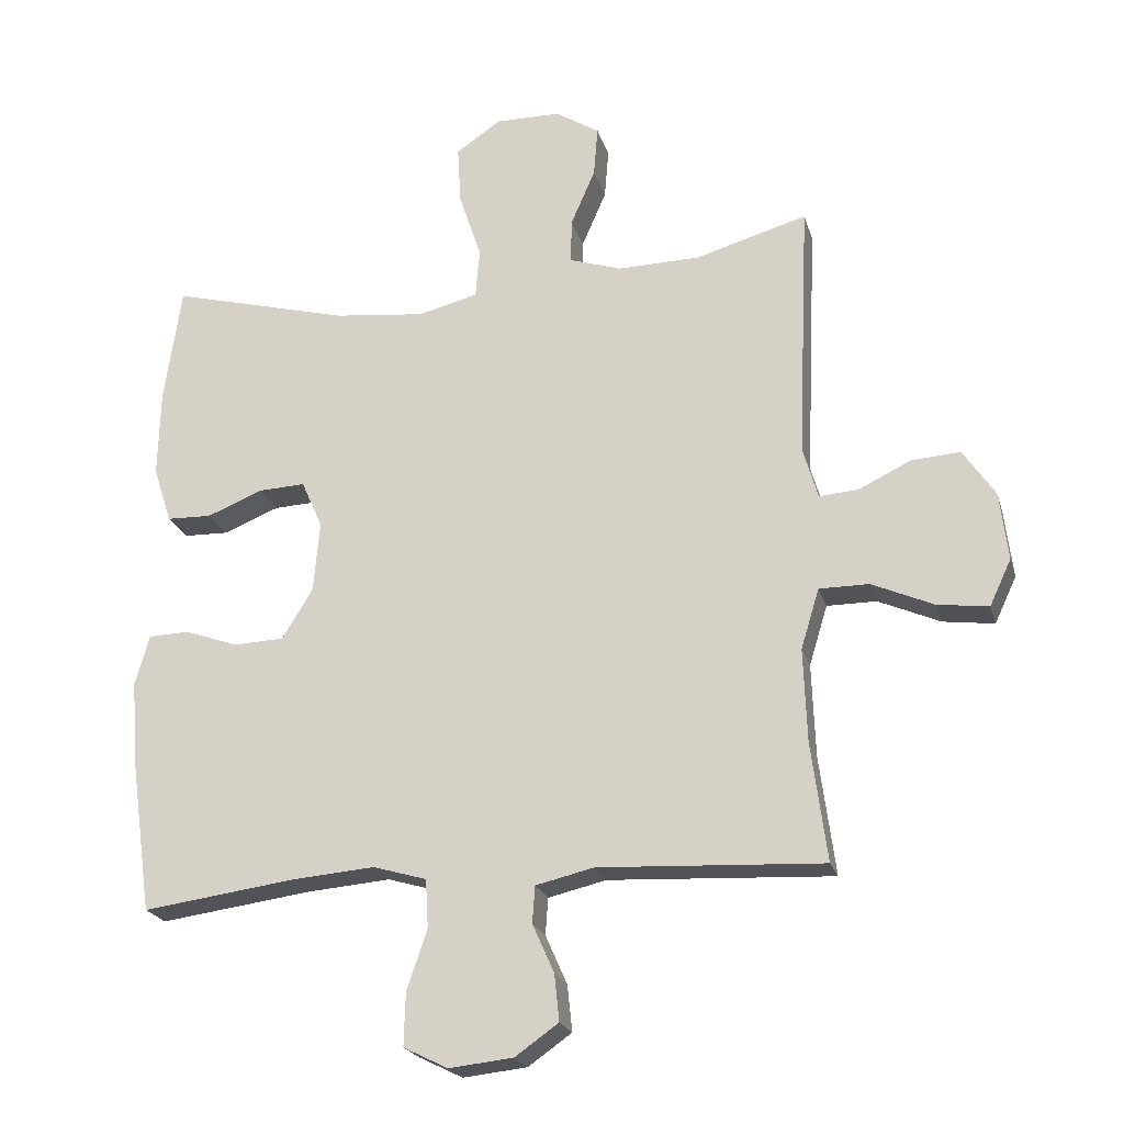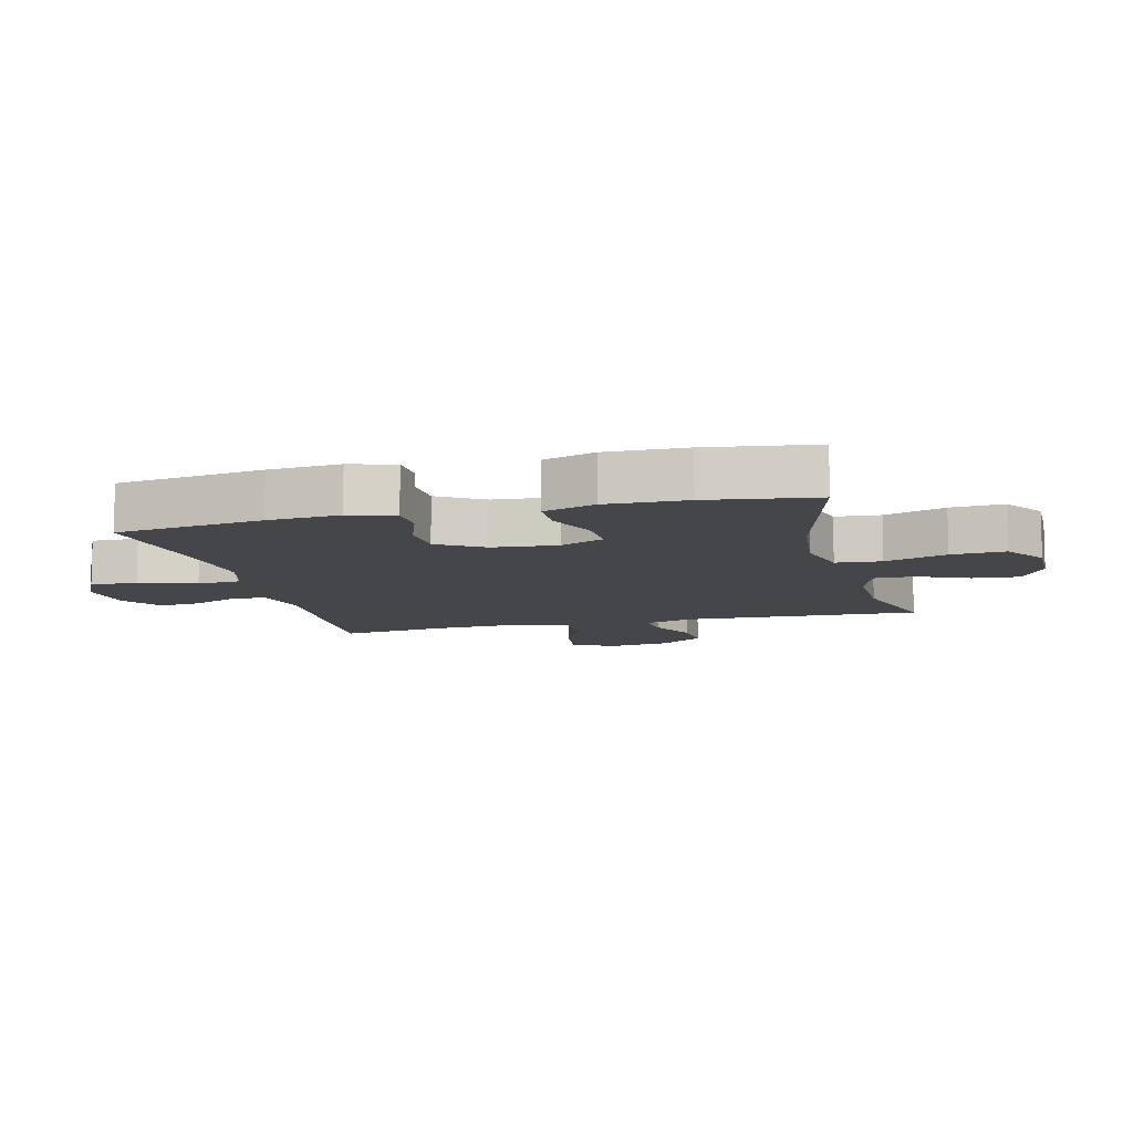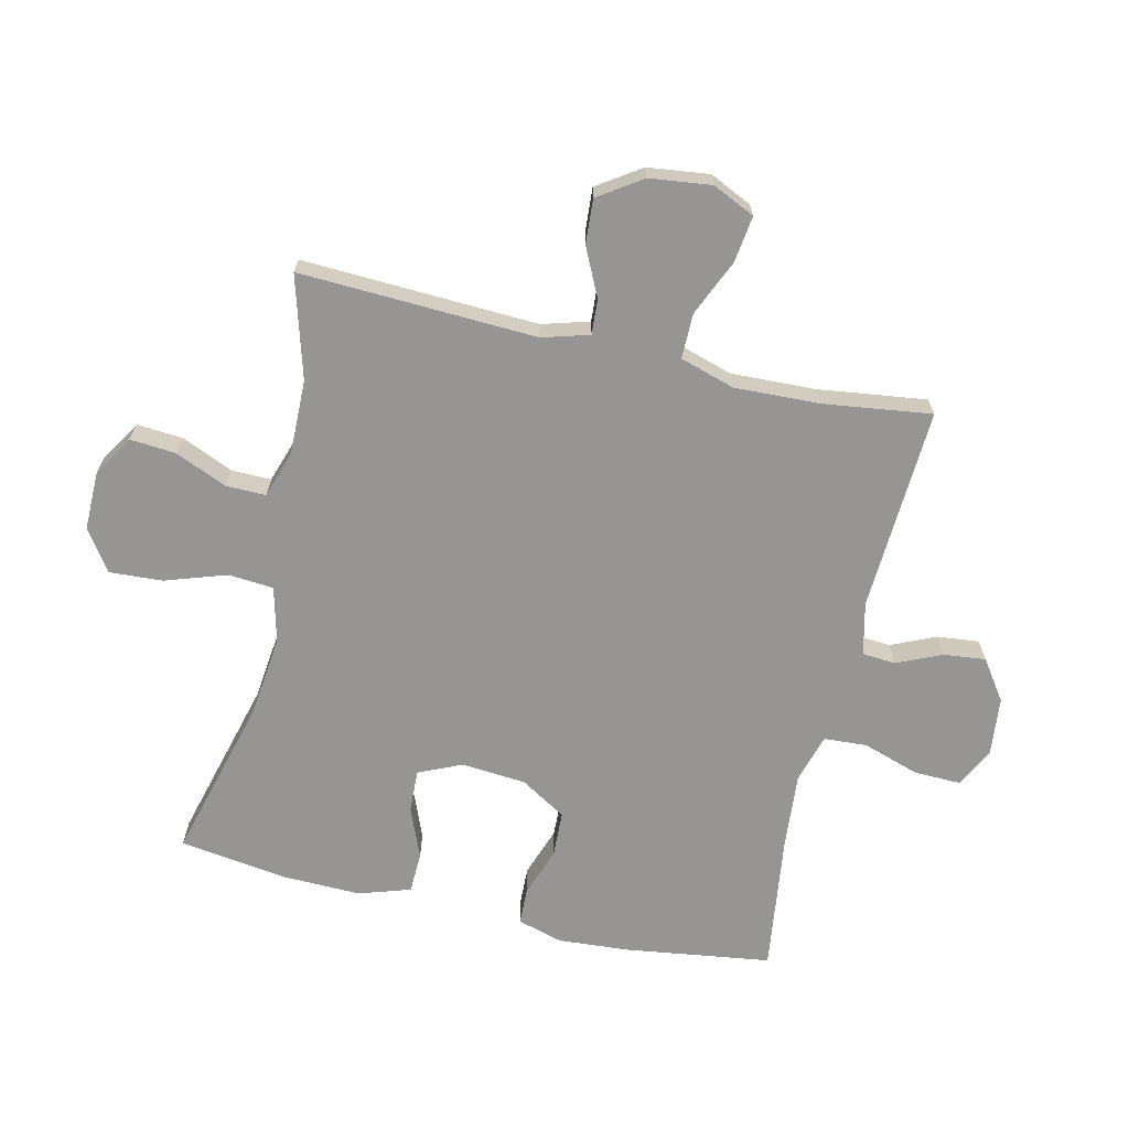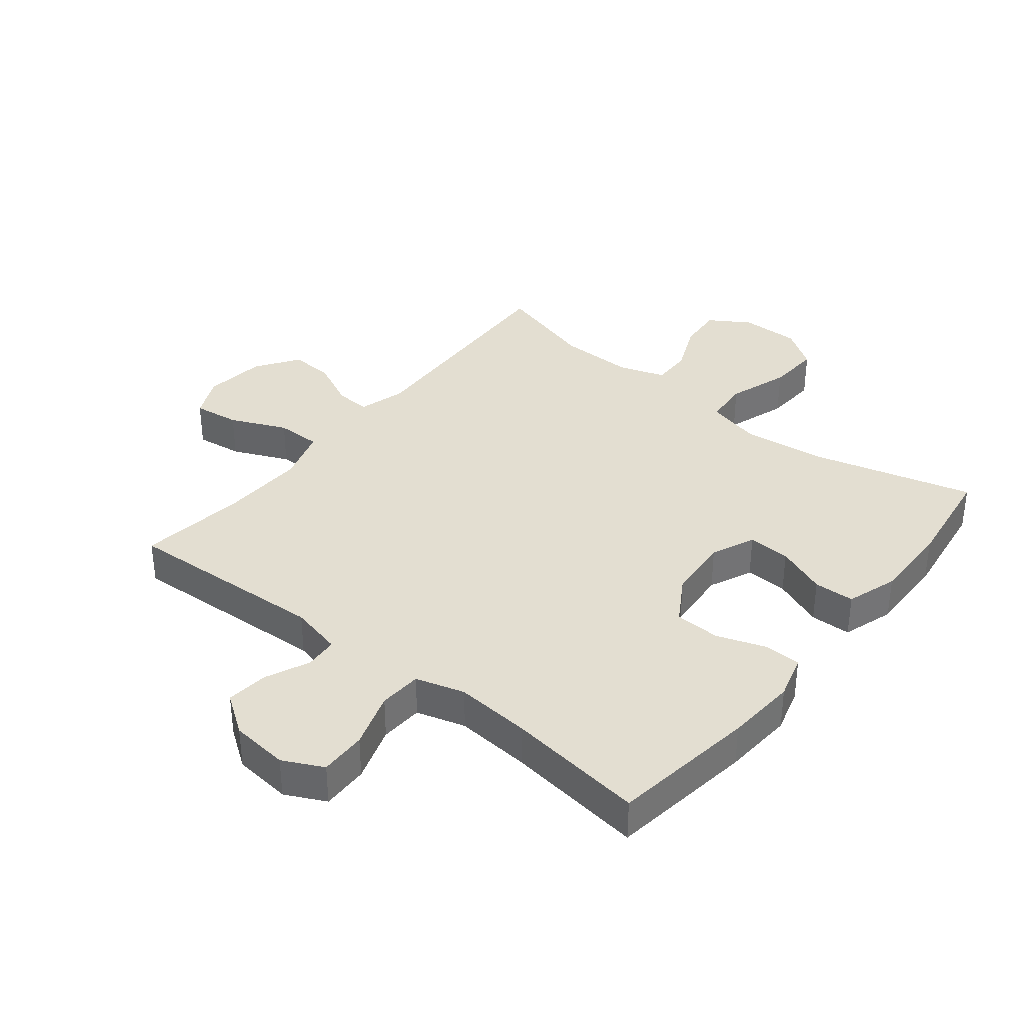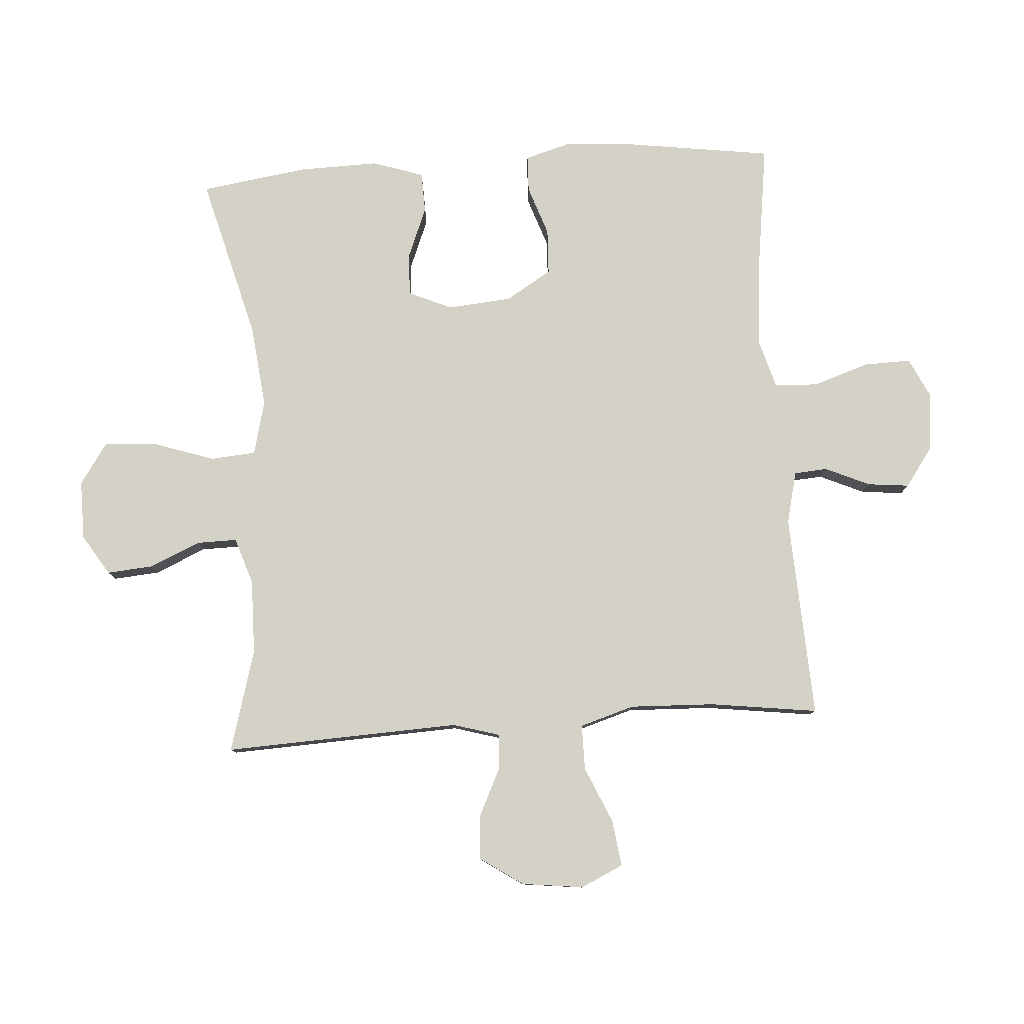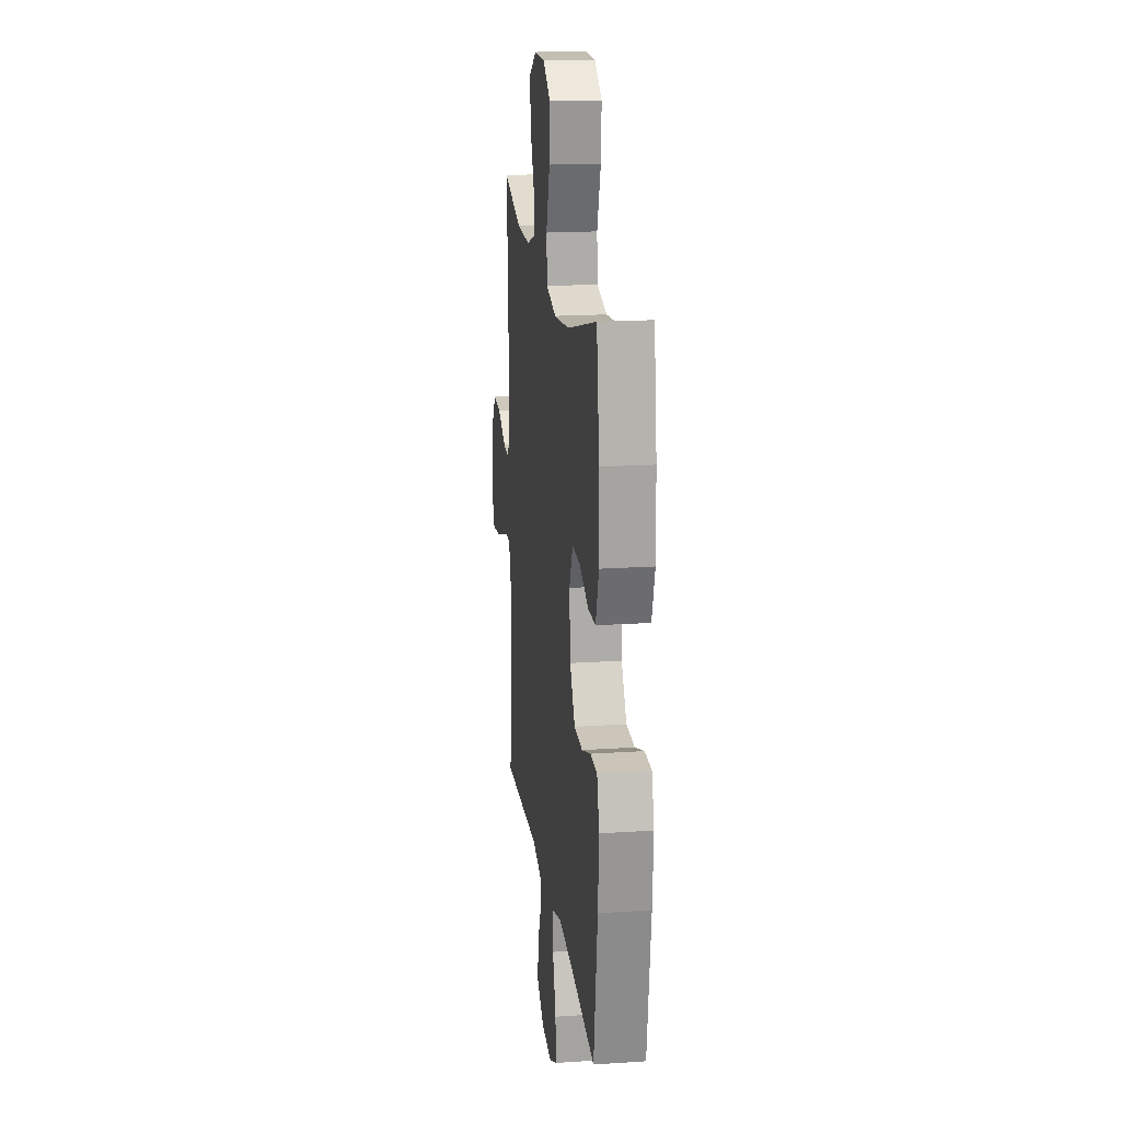
<metadata>
{"format":"obj","ext":"obj","renderer":"f3d","projection":"perspective","resolution":1024,"background":"white","views":[{"elev":-21.9,"azim":14.8,"up":"+Z"},{"elev":-9.9,"azim":-75.8,"up":"+Y"},{"elev":-67.5,"azim":77.0,"up":"+Y"},{"elev":36.1,"azim":-141.3,"up":"+Y"},{"elev":79.8,"azim":86.2,"up":"+Y"},{"elev":18.5,"azim":-97.3,"up":"+Z"}]}
</metadata>
<code>
v -0.5 0.07 0.5
v -0.236 0.07 0.43
v -0.102 0.07 0.415
v -0.014 0.07 0.437
v -0.008 0.07 0.51
v -0.041 0.07 0.609
v -0.046 0.07 0.695
v 0.02 0.07 0.74
v 0.116 0.07 0.739
v 0.181 0.07 0.698
v 0.175 0.07 0.624
v 0.139 0.07 0.541
v 0.138 0.07 0.476
v 0.214 0.07 0.451
v 0.335 0.07 0.453
v 0.5 0.07 0.5
v 0.483 0.07 0.118
v 0.505 0.07 0.042
v 0.562 0.07 0.046
v 0.639 0.07 0.083
v 0.711 0.07 0.088
v 0.758 0.07 0.018
v 0.77 0.07 -0.082
v 0.738 0.07 -0.15
v 0.663 0.07 -0.14
v 0.572 0.07 -0.1
v 0.499 0.07 -0.1
v 0.472 0.07 -0.188
v 0.477 0.07 -0.325
v 0.5 0.07 -0.5
v 0.17 0.07 -0.483
v 0.085 0.07 -0.503
v 0.081 0.07 -0.557
v 0.113 0.07 -0.629
v 0.12 0.07 -0.697
v 0.056 0.07 -0.742
v -0.038 0.07 -0.752
v -0.103 0.07 -0.72
v -0.101 0.07 -0.644
v -0.071 0.07 -0.553
v -0.075 0.07 -0.483
v -0.154 0.07 -0.46
v -0.276 0.07 -0.47
v -0.5 0.07 -0.5
v -0.533 0.07 -0.264
v -0.541 0.07 -0.149
v -0.52 0.07 -0.076
v -0.461 0.07 -0.074
v -0.381 0.07 -0.102
v -0.307 0.07 -0.099
v -0.262 0.07 -0.025
v -0.253 0.07 0.079
v -0.284 0.07 0.149
v -0.353 0.07 0.146
v -0.435 0.07 0.113
v -0.501 0.07 0.115
v -0.528 0.07 0.198
v -0.525 0.07 0.327
v -0.5 0 0.5
v -0.236 0 0.43
v -0.102 0 0.415
v -0.014 0 0.437
v -0.008 0 0.51
v -0.041 0 0.609
v -0.046 0 0.695
v 0.02 0 0.74
v 0.116 0 0.739
v 0.181 0 0.698
v 0.175 0 0.624
v 0.139 0 0.541
v 0.138 0 0.476
v 0.214 0 0.451
v 0.335 0 0.453
v 0.5 0 0.5
v 0.483 0 0.118
v 0.505 0 0.042
v 0.562 0 0.046
v 0.639 0 0.083
v 0.711 0 0.088
v 0.758 0 0.018
v 0.77 0 -0.082
v 0.738 0 -0.15
v 0.663 0 -0.14
v 0.572 0 -0.1
v 0.499 0 -0.1
v 0.472 0 -0.188
v 0.477 0 -0.325
v 0.5 0 -0.5
v 0.17 0 -0.483
v 0.085 0 -0.503
v 0.081 0 -0.557
v 0.113 0 -0.629
v 0.12 0 -0.697
v 0.056 0 -0.742
v -0.038 0 -0.752
v -0.103 0 -0.72
v -0.101 0 -0.644
v -0.071 0 -0.553
v -0.075 0 -0.483
v -0.154 0 -0.46
v -0.276 0 -0.47
v -0.5 0 -0.5
v -0.533 0 -0.264
v -0.541 0 -0.149
v -0.52 0 -0.076
v -0.461 0 -0.074
v -0.381 0 -0.102
v -0.307 0 -0.099
v -0.262 0 -0.025
v -0.253 0 0.079
v -0.284 0 0.149
v -0.353 0 0.146
v -0.435 0 0.113
v -0.501 0 0.115
v -0.528 0 0.198
v -0.525 0 0.327
f 58 1 2
f 57 58 2
f 56 57 2
f 55 56 2
f 54 55 2
f 53 54 2 3
f 52 53 3 4
f 51 52 4
f 47 48 49
f 46 47 49
f 45 46 49
f 44 45 49
f 43 44 49
f 42 43 49 50
f 41 42 50 51
f 38 39 40
f 37 38 40
f 36 37 40
f 35 36 40
f 34 35 40
f 33 34 40
f 32 33 40 41
f 41 51 4
f 32 41 4
f 31 32 4
f 24 25 26
f 23 24 26
f 22 23 26
f 21 22 26
f 20 21 26
f 19 20 26
f 18 19 26 27
f 17 18 27 28
f 15 16 17
f 14 15 17 28
f 10 11 12
f 9 10 12
f 8 9 12
f 7 8 12
f 6 7 12
f 5 6 12
f 5 12 13
f 5 13 14
f 4 5 14
f 31 4 14
f 30 31 14
f 29 30 14
f 14 28 29
f 60 59 116
f 60 116 115
f 60 115 114
f 60 114 113
f 60 113 112
f 61 60 112 111
f 62 61 111 110
f 62 110 109
f 107 106 105
f 107 105 104
f 107 104 103
f 107 103 102
f 107 102 101
f 108 107 101 100
f 109 108 100 99
f 98 97 96
f 98 96 95
f 98 95 94
f 98 94 93
f 98 93 92
f 98 92 91
f 99 98 91 90
f 62 109 99
f 62 99 90
f 62 90 89
f 84 83 82
f 84 82 81
f 84 81 80
f 84 80 79
f 84 79 78
f 84 78 77
f 85 84 77 76
f 86 85 76 75
f 75 74 73
f 86 75 73 72
f 70 69 68
f 70 68 67
f 70 67 66
f 70 66 65
f 70 65 64
f 70 64 63
f 71 70 63
f 72 71 63
f 72 63 62
f 72 62 89
f 72 89 88
f 72 88 87
f 87 86 72
f 1 59 60 2
f 2 60 61 3
f 3 61 62 4
f 4 62 63 5
f 5 63 64 6
f 6 64 65 7
f 7 65 66 8
f 8 66 67 9
f 9 67 68 10
f 10 68 69 11
f 11 69 70 12
f 12 70 71 13
f 13 71 72 14
f 14 72 73 15
f 15 73 74 16
f 16 74 75 17
f 17 75 76 18
f 18 76 77 19
f 19 77 78 20
f 20 78 79 21
f 21 79 80 22
f 22 80 81 23
f 23 81 82 24
f 24 82 83 25
f 25 83 84 26
f 26 84 85 27
f 27 85 86 28
f 28 86 87 29
f 29 87 88 30
f 30 88 89 31
f 31 89 90 32
f 32 90 91 33
f 33 91 92 34
f 34 92 93 35
f 35 93 94 36
f 36 94 95 37
f 37 95 96 38
f 38 96 97 39
f 39 97 98 40
f 40 98 99 41
f 41 99 100 42
f 42 100 101 43
f 43 101 102 44
f 44 102 103 45
f 45 103 104 46
f 46 104 105 47
f 47 105 106 48
f 48 106 107 49
f 49 107 108 50
f 50 108 109 51
f 51 109 110 52
f 52 110 111 53
f 53 111 112 54
f 54 112 113 55
f 55 113 114 56
f 56 114 115 57
f 57 115 116 58
f 58 116 59 1

</code>
